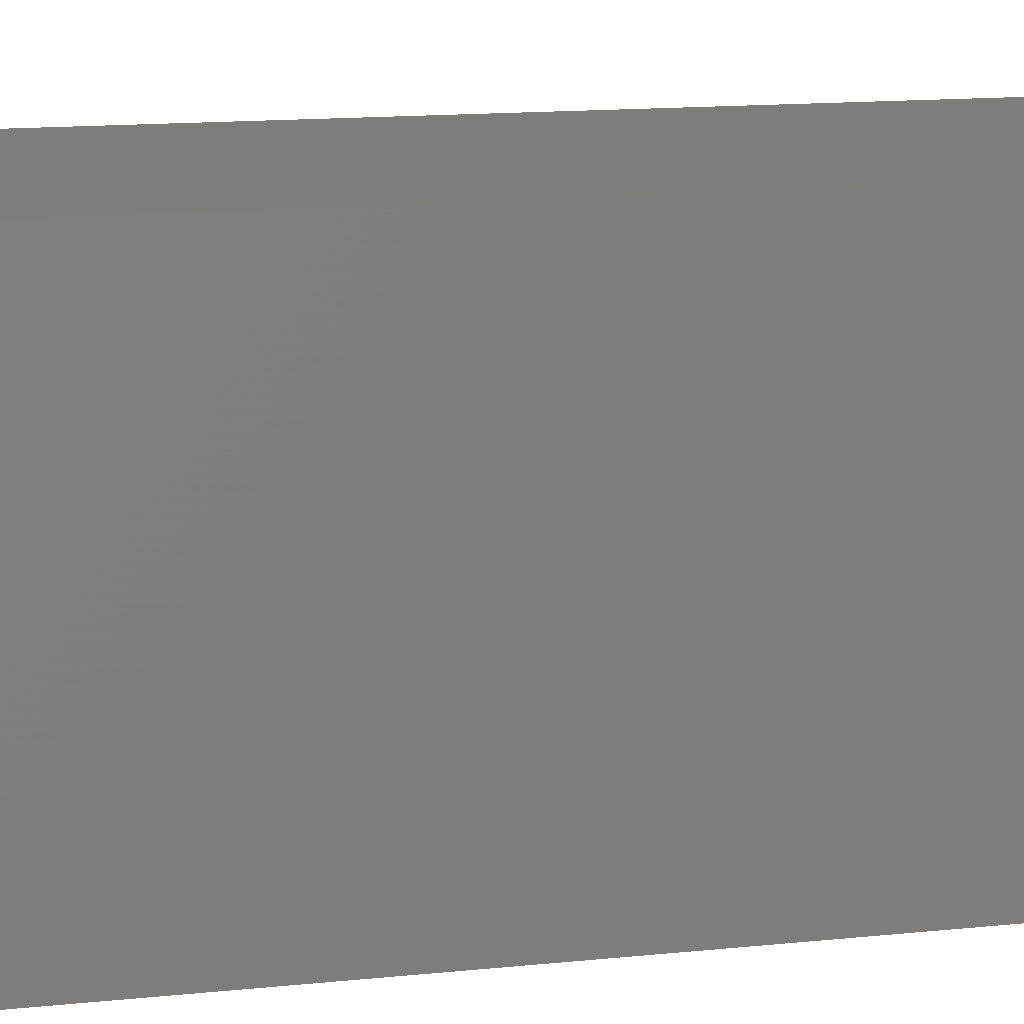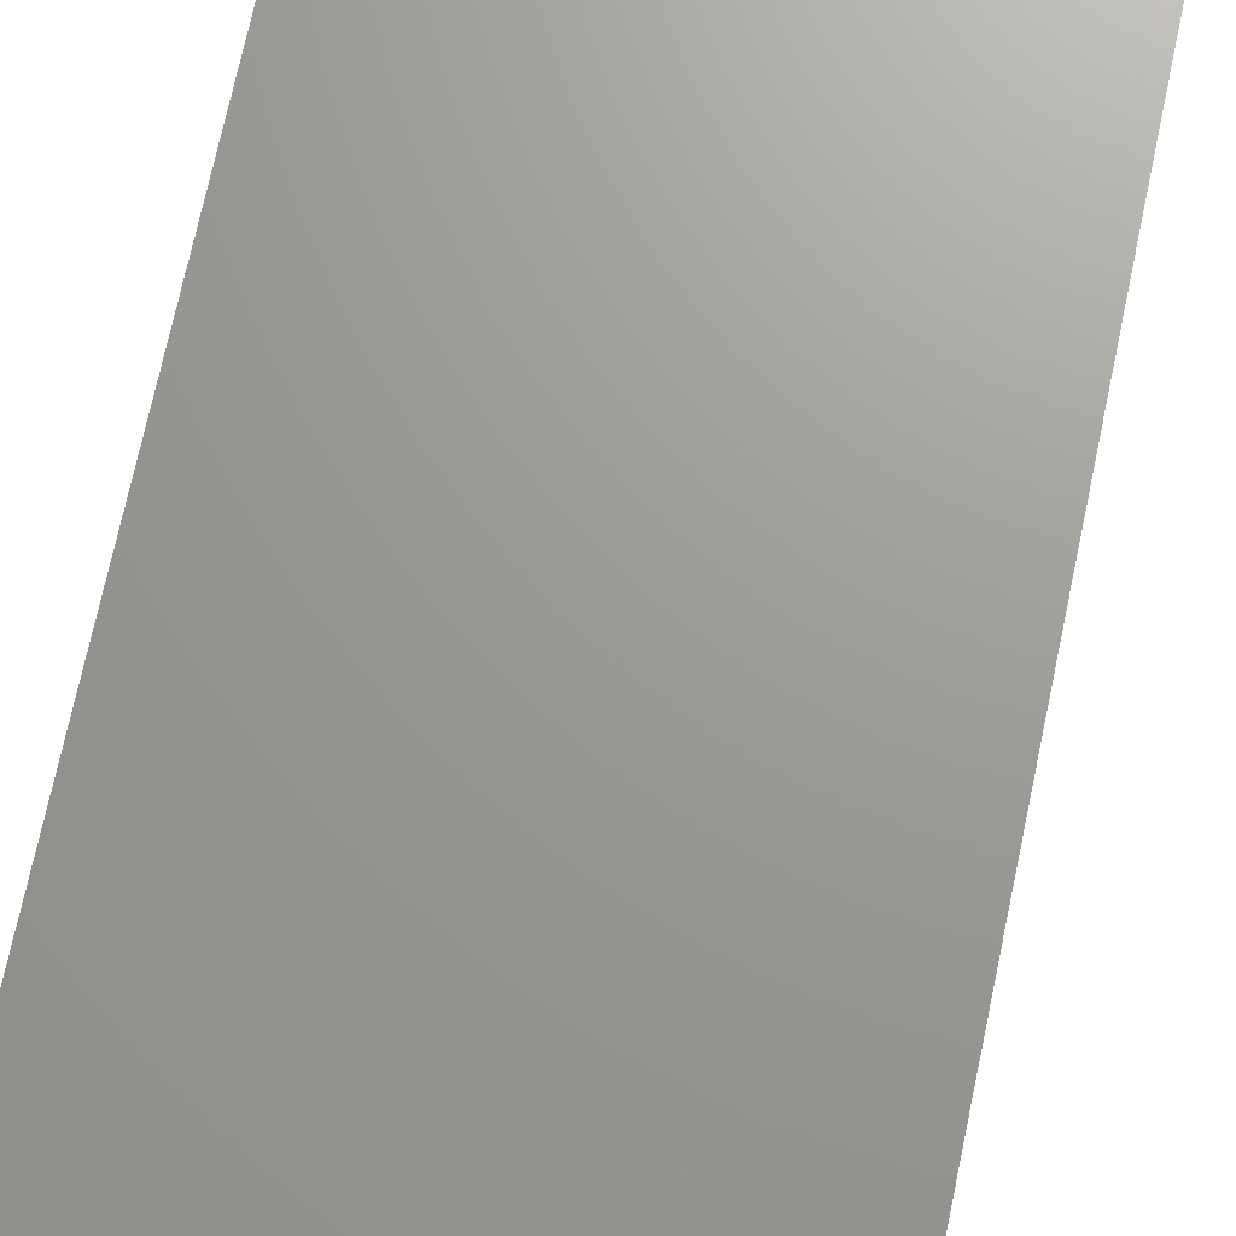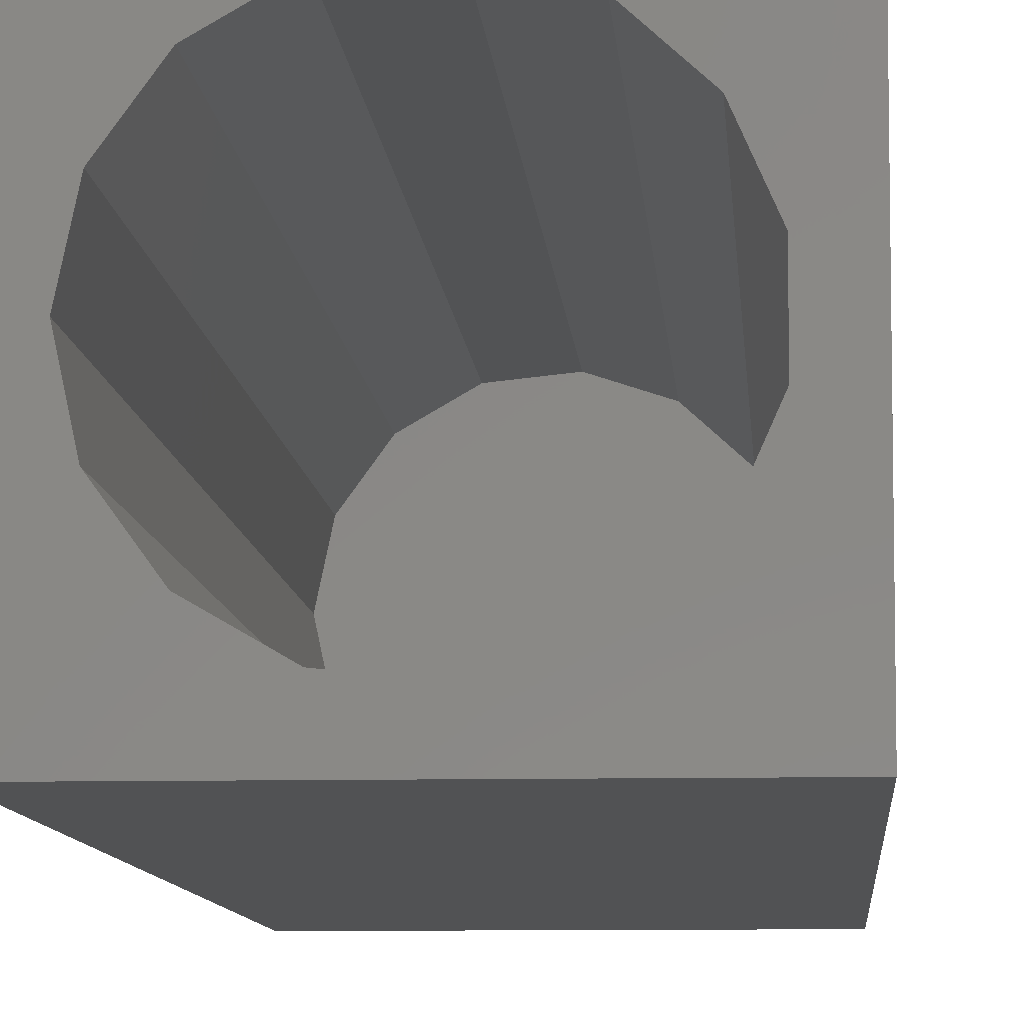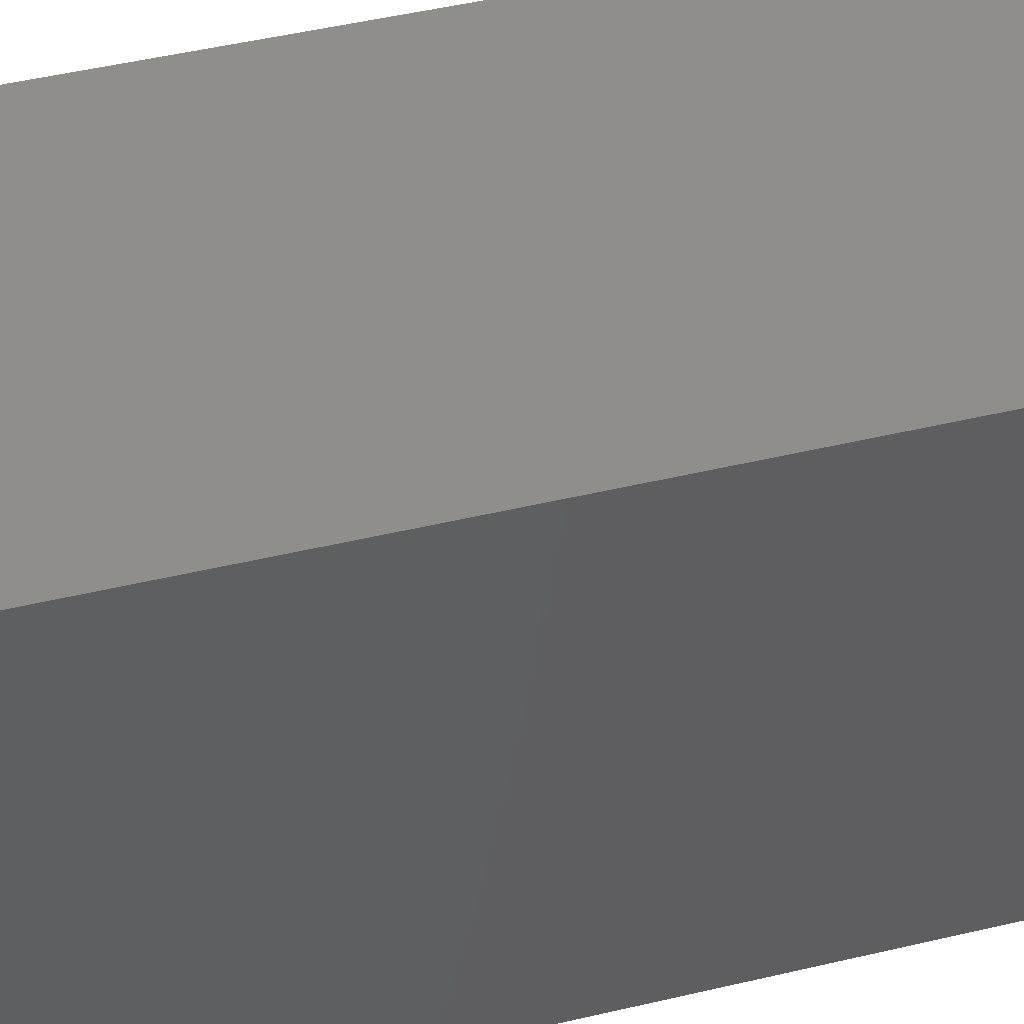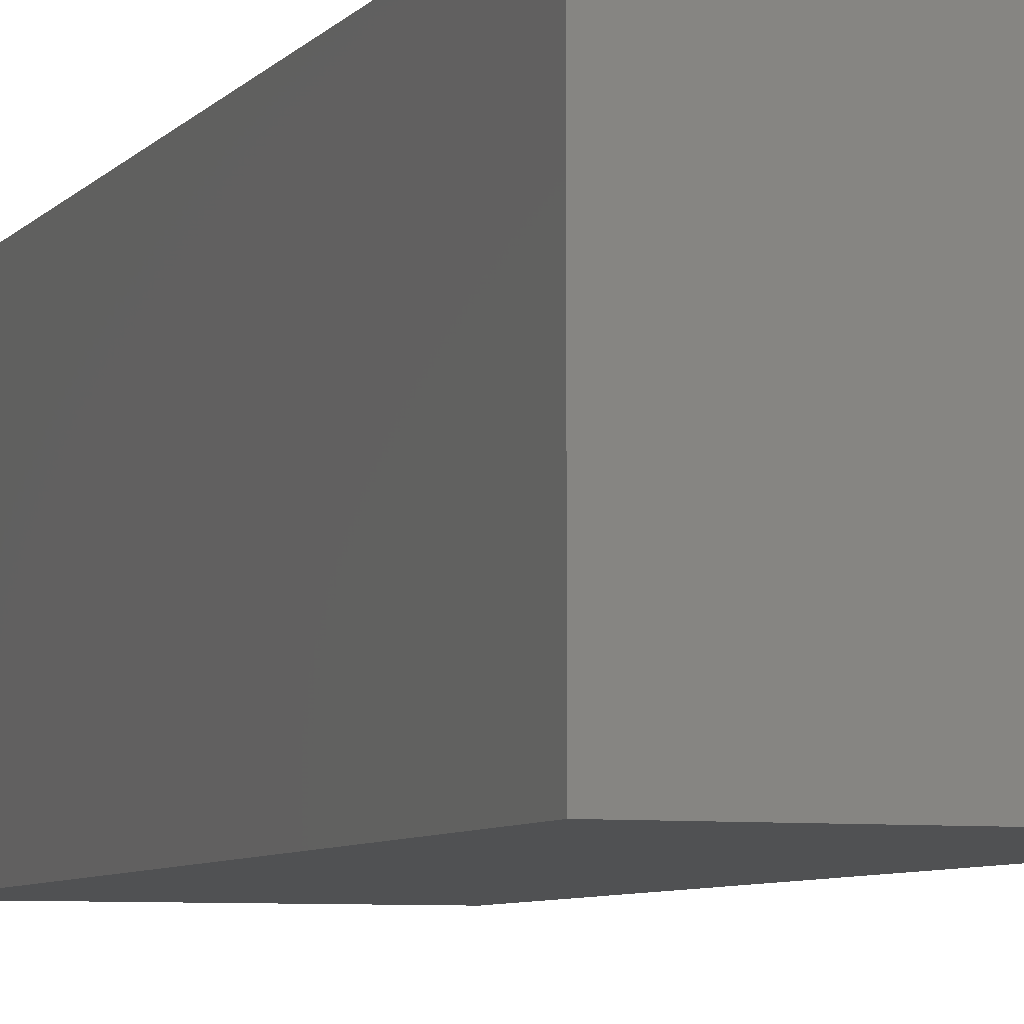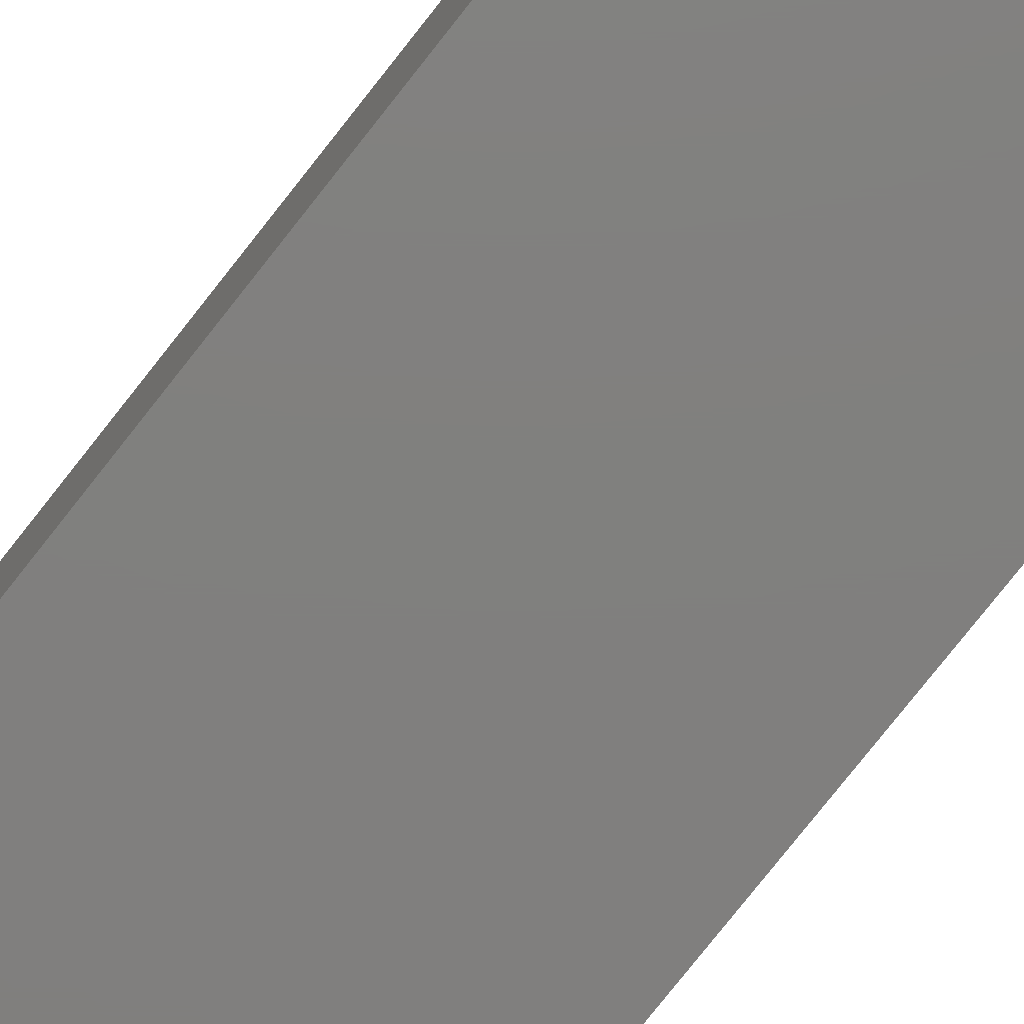
<metadata>
{"format":"stl","ext":"stl","renderer":"f3d","projection":"perspective","resolution":1024,"background":"white","views":[{"elev":11.0,"azim":73.6,"up":"+Y"},{"elev":69.3,"azim":-168.2,"up":"+Y"},{"elev":-8.2,"azim":-176.3,"up":"+Y"},{"elev":43.6,"azim":74.0,"up":"+Y"},{"elev":-6.5,"azim":-20.5,"up":"+Y"},{"elev":-79.8,"azim":-38.4,"up":"+Y"}]}
</metadata>
<code>
# stl→obj: 38 verts, 72 faces
v 5 0 15
v 5 5 0
v 5 5 15
v 5 0 0
v 0 5 15
v 0 0 15
v 4.5 2.5 0
v 4.327 1.687 0
v 3.838 1.014 0
v 3.118 0.5979 0
v 2.291 0.511 0
v 0.5437 2.084 0
v 0 0 0
v 0.5437 2.916 0
v 0.882 1.324 0
v 1.5 0.7679 0
v 4.327 3.313 0
v 3.838 3.986 0
v 3.118 4.402 0
v 2.291 4.489 0
v 0 5 0
v 1.5 4.232 0
v 0.882 3.676 0
v 0.5437 2.084 13.23
v 0.5437 2.916 13.23
v 3.838 3.986 13.23
v 4.327 3.313 13.23
v 4.5 2.5 13.23
v 3.118 4.402 13.23
v 2.291 4.489 13.23
v 3.118 0.5979 13.23
v 3.838 1.014 13.23
v 1.5 4.232 13.23
v 0.882 3.676 13.23
v 4.327 1.687 13.23
v 2.291 0.511 13.23
v 1.5 0.7679 13.23
v 0.882 1.324 13.23
f 1 2 3
f 2 1 4
f 5 1 3
f 1 5 6
f 4 7 2
f 4 8 7
f 4 9 8
f 4 10 9
f 4 11 10
f 12 13 14
f 15 13 12
f 16 13 15
f 11 13 16
f 13 11 4
f 17 2 7
f 18 2 17
f 19 2 18
f 20 2 19
f 20 21 2
f 22 21 20
f 23 21 22
f 14 21 23
f 21 14 13
f 13 5 21
f 5 13 6
f 2 5 3
f 5 2 21
f 13 1 6
f 1 13 4
f 24 14 25
f 14 24 12
f 17 26 18
f 26 17 27
f 7 27 17
f 27 7 28
f 19 26 29
f 26 19 18
f 20 29 30
f 29 20 19
f 9 31 32
f 31 9 10
f 23 33 34
f 33 23 22
f 25 23 34
f 23 25 14
f 9 35 8
f 35 9 32
f 8 28 7
f 28 8 35
f 22 30 33
f 30 22 20
f 10 36 31
f 36 10 11
f 35 27 28
f 32 27 35
f 32 26 27
f 31 26 32
f 31 29 26
f 36 29 31
f 36 30 29
f 37 30 36
f 37 33 30
f 38 33 37
f 38 34 33
f 24 34 38
f 34 24 25
f 16 38 37
f 38 16 15
f 38 12 24
f 12 38 15
f 11 37 36
f 37 11 16

</code>
